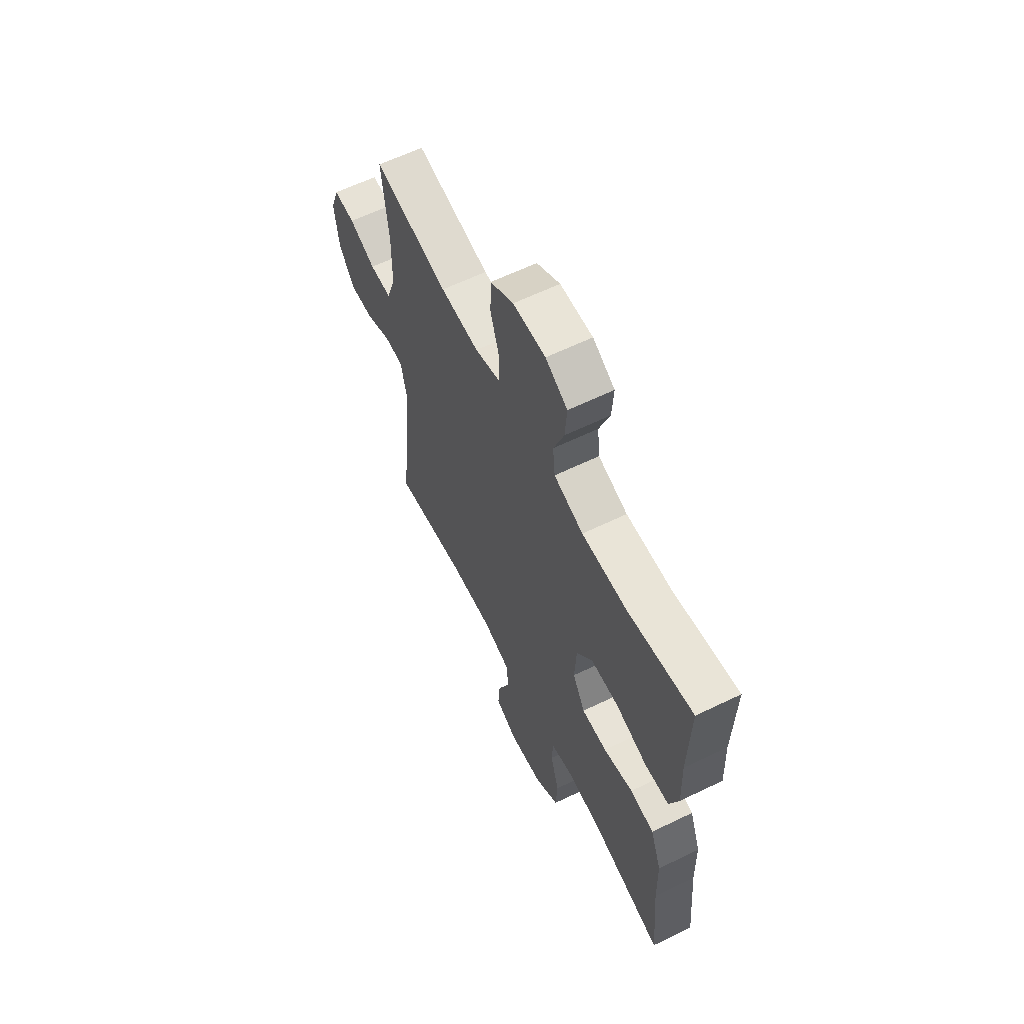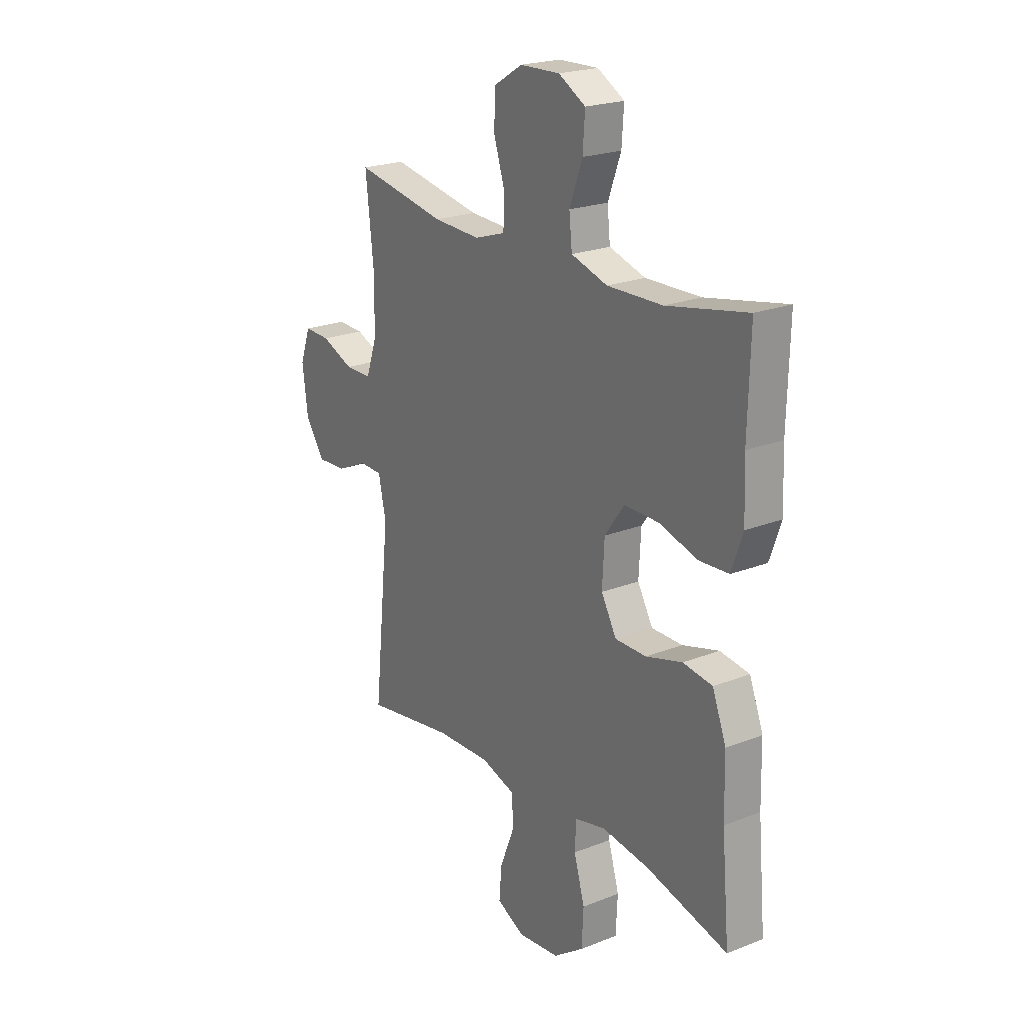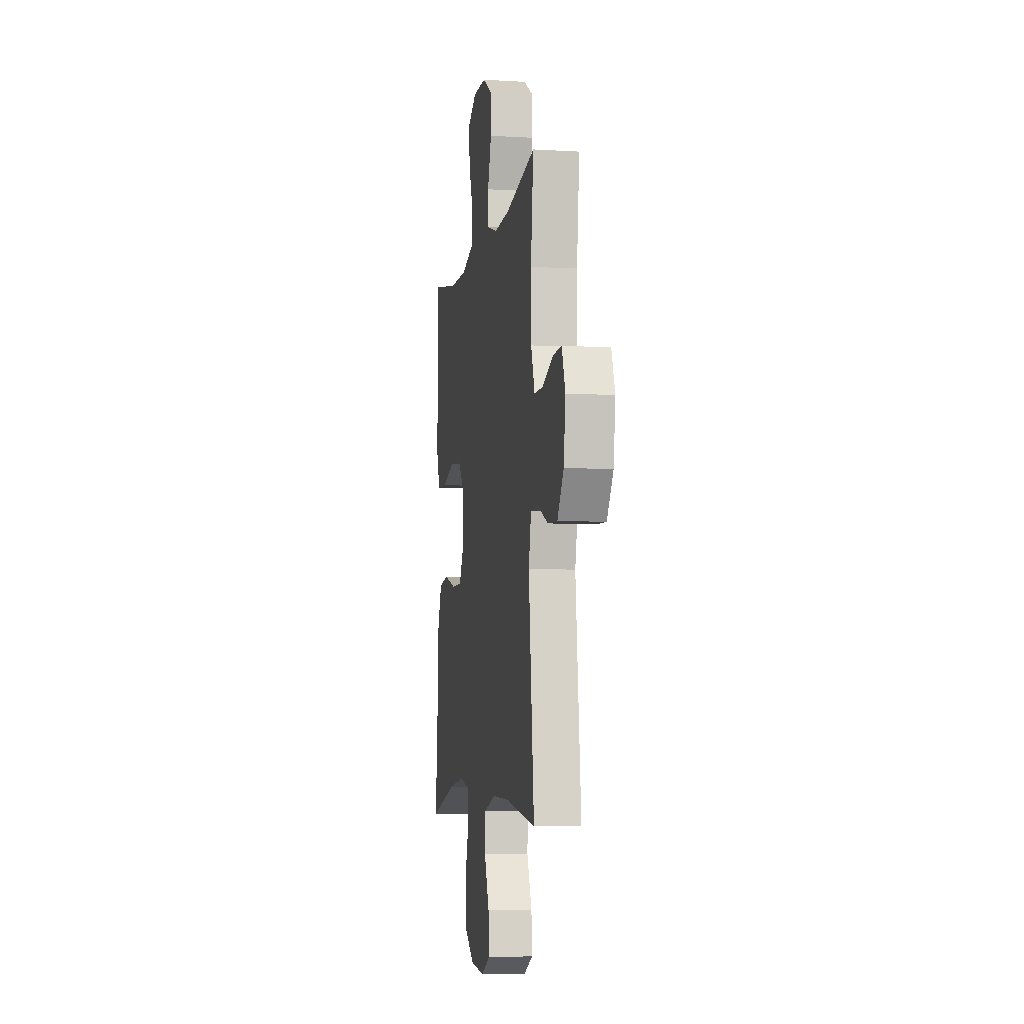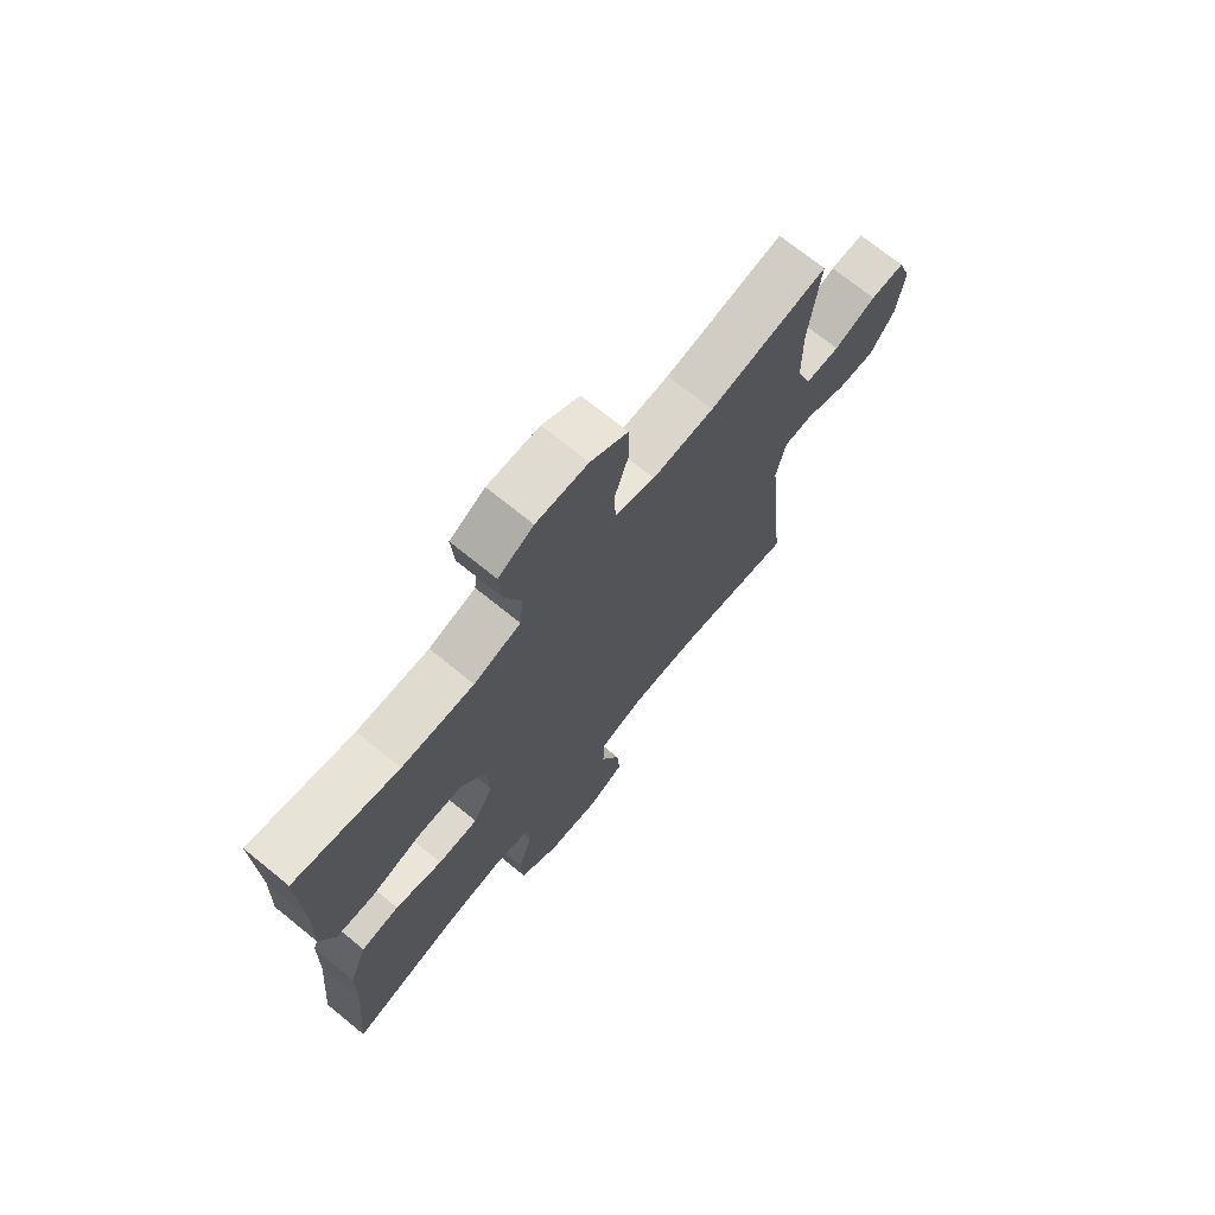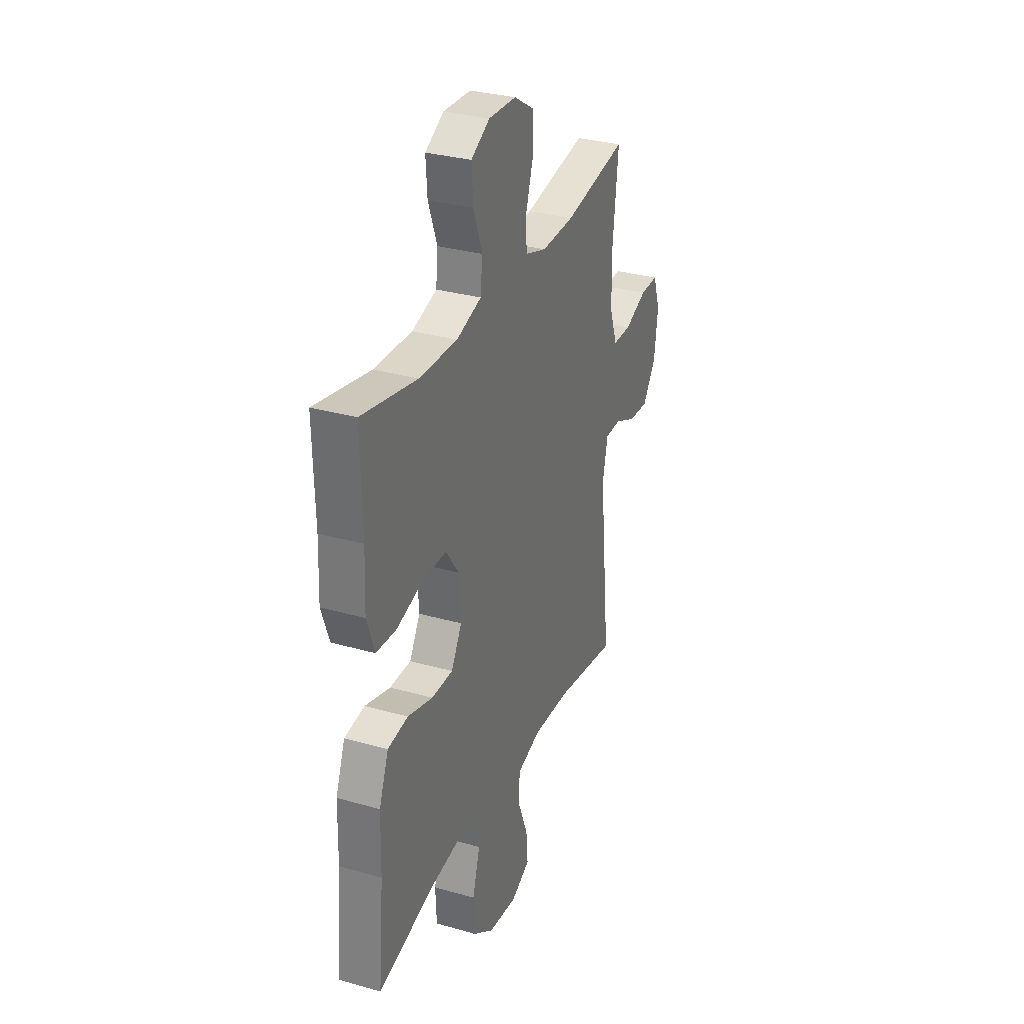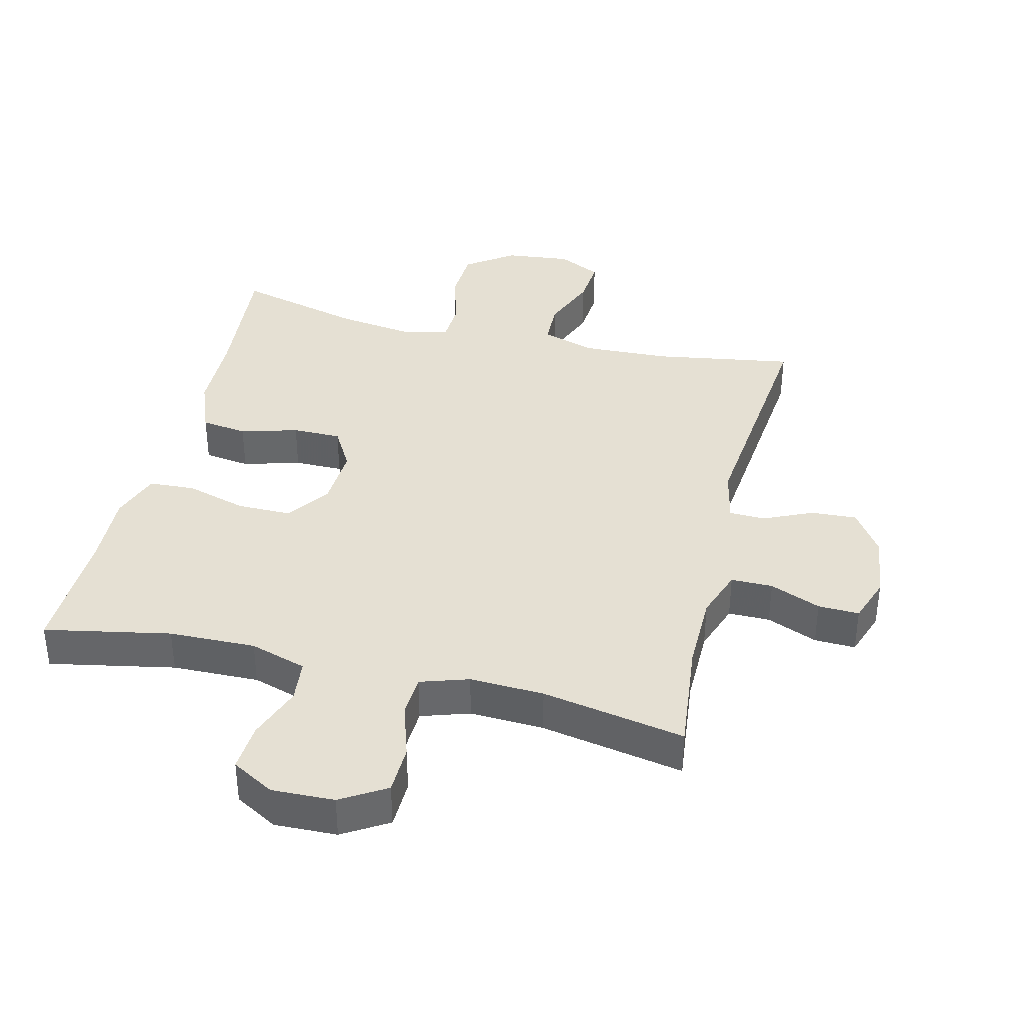
<metadata>
{"format":"obj","ext":"obj","renderer":"f3d","projection":"perspective","resolution":1024,"background":"white","views":[{"elev":62.0,"azim":-116.2,"up":"+Z"},{"elev":22.0,"azim":-124.5,"up":"+Z"},{"elev":-6.4,"azim":80.0,"up":"+Z"},{"elev":71.5,"azim":-50.9,"up":"+Z"},{"elev":31.3,"azim":-67.9,"up":"+Z"},{"elev":37.9,"azim":13.7,"up":"+Y"}]}
</metadata>
<code>
v -0.5 0.07 -0.5
v -0.481 0.07 -0.29
v -0.478 0.07 -0.163
v -0.445 0.07 -0.077
v -0.374 0.07 -0.067
v -0.286 0.07 -0.092
v -0.211 0.07 -0.092
v -0.174 0.07 -0.027
v -0.179 0.07 0.068
v -0.226 0.07 0.133
v -0.309 0.07 0.133
v -0.402 0.07 0.106
v -0.473 0.07 0.11
v -0.5 0.07 0.186
v -0.495 0.07 0.303
v -0.5 0.07 0.5
v -0.307 0.07 0.462
v -0.174 0.07 0.459
v -0.087 0.07 0.486
v -0.08 0.07 0.552
v -0.111 0.07 0.636
v -0.116 0.07 0.71
v -0.051 0.07 0.747
v 0.045 0.07 0.744
v 0.114 0.07 0.702
v 0.116 0.07 0.627
v 0.089 0.07 0.543
v 0.092 0.07 0.478
v 0.166 0.07 0.454
v 0.28 0.07 0.459
v 0.5 0.07 0.5
v 0.481 0.07 0.326
v 0.482 0.07 0.207
v 0.509 0.07 0.13
v 0.573 0.07 0.13
v 0.651 0.07 0.162
v 0.714 0.07 0.164
v 0.739 0.07 0.093
v 0.726 0.07 -0.008
v 0.68 0.07 -0.076
v 0.609 0.07 -0.072
v 0.534 0.07 -0.038
v 0.479 0.07 -0.04
v 0.461 0.07 -0.124
v 0.5 0.07 -0.5
v 0.284 0.07 -0.465
v 0.152 0.07 -0.46
v 0.068 0.07 -0.486
v 0.066 0.07 -0.555
v 0.101 0.07 -0.643
v 0.107 0.07 -0.716
v 0.04 0.07 -0.749
v -0.061 0.07 -0.738
v -0.134 0.07 -0.686
v -0.138 0.07 -0.603
v -0.112 0.07 -0.514
v -0.115 0.07 -0.45
v -0.189 0.07 -0.433
v -0.304 0.07 -0.449
v -0.5 0 -0.5
v -0.481 0 -0.29
v -0.478 0 -0.163
v -0.445 0 -0.077
v -0.374 0 -0.067
v -0.286 0 -0.092
v -0.211 0 -0.092
v -0.174 0 -0.027
v -0.179 0 0.068
v -0.226 0 0.133
v -0.309 0 0.133
v -0.402 0 0.106
v -0.473 0 0.11
v -0.5 0 0.186
v -0.495 0 0.303
v -0.5 0 0.5
v -0.307 0 0.462
v -0.174 0 0.459
v -0.087 0 0.486
v -0.08 0 0.552
v -0.111 0 0.636
v -0.116 0 0.71
v -0.051 0 0.747
v 0.045 0 0.744
v 0.114 0 0.702
v 0.116 0 0.627
v 0.089 0 0.543
v 0.092 0 0.478
v 0.166 0 0.454
v 0.28 0 0.459
v 0.5 0 0.5
v 0.481 0 0.326
v 0.482 0 0.207
v 0.509 0 0.13
v 0.573 0 0.13
v 0.651 0 0.162
v 0.714 0 0.164
v 0.739 0 0.093
v 0.726 0 -0.008
v 0.68 0 -0.076
v 0.609 0 -0.072
v 0.534 0 -0.038
v 0.479 0 -0.04
v 0.461 0 -0.124
v 0.5 0 -0.5
v 0.284 0 -0.465
v 0.152 0 -0.46
v 0.068 0 -0.486
v 0.066 0 -0.555
v 0.101 0 -0.643
v 0.107 0 -0.716
v 0.04 0 -0.749
v -0.061 0 -0.738
v -0.134 0 -0.686
v -0.138 0 -0.603
v -0.112 0 -0.514
v -0.115 0 -0.45
v -0.189 0 -0.433
v -0.304 0 -0.449
f 53 54 55 56
f 53 56 57
f 52 53 57
f 49 50 51 52
f 48 49 52 57
f 47 48 57 58
f 44 45 46
f 43 44 46 47
f 39 40 41 42
f 39 42 43
f 38 39 43
f 35 36 37 38
f 34 35 38 43
f 33 34 43 47
f 30 31 32
f 29 30 32 33
f 28 29 33 47
f 24 25 26 27
f 24 27 28
f 20 21 22 23
f 19 20 23 24
f 15 16 17
f 15 17 18
f 14 15 18 19
f 11 12 13 14
f 10 11 14 19
f 3 4 5 6
f 2 3 6 7
f 59 1 2 7
f 58 59 7 8
f 47 58 8
f 28 47 8 9
f 19 24 28
f 9 10 19 28
f 115 114 113 112
f 116 115 112
f 116 112 111
f 111 110 109 108
f 116 111 108 107
f 117 116 107 106
f 105 104 103
f 106 105 103 102
f 101 100 99 98
f 102 101 98
f 102 98 97
f 97 96 95 94
f 102 97 94 93
f 106 102 93 92
f 91 90 89
f 92 91 89 88
f 106 92 88 87
f 86 85 84 83
f 87 86 83
f 82 81 80 79
f 83 82 79 78
f 76 75 74
f 77 76 74
f 78 77 74 73
f 73 72 71 70
f 78 73 70 69
f 65 64 63 62
f 66 65 62 61
f 66 61 60 118
f 67 66 118 117
f 67 117 106
f 68 67 106 87
f 87 83 78
f 87 78 69 68
f 1 60 61 2
f 2 61 62 3
f 3 62 63 4
f 4 63 64 5
f 5 64 65 6
f 6 65 66 7
f 7 66 67 8
f 8 67 68 9
f 9 68 69 10
f 10 69 70 11
f 11 70 71 12
f 12 71 72 13
f 13 72 73 14
f 14 73 74 15
f 15 74 75 16
f 16 75 76 17
f 17 76 77 18
f 18 77 78 19
f 19 78 79 20
f 20 79 80 21
f 21 80 81 22
f 22 81 82 23
f 23 82 83 24
f 24 83 84 25
f 25 84 85 26
f 26 85 86 27
f 27 86 87 28
f 28 87 88 29
f 29 88 89 30
f 30 89 90 31
f 31 90 91 32
f 32 91 92 33
f 33 92 93 34
f 34 93 94 35
f 35 94 95 36
f 36 95 96 37
f 37 96 97 38
f 38 97 98 39
f 39 98 99 40
f 40 99 100 41
f 41 100 101 42
f 42 101 102 43
f 43 102 103 44
f 44 103 104 45
f 45 104 105 46
f 46 105 106 47
f 47 106 107 48
f 48 107 108 49
f 49 108 109 50
f 50 109 110 51
f 51 110 111 52
f 52 111 112 53
f 53 112 113 54
f 54 113 114 55
f 55 114 115 56
f 56 115 116 57
f 57 116 117 58
f 58 117 118 59
f 59 118 60 1

</code>
